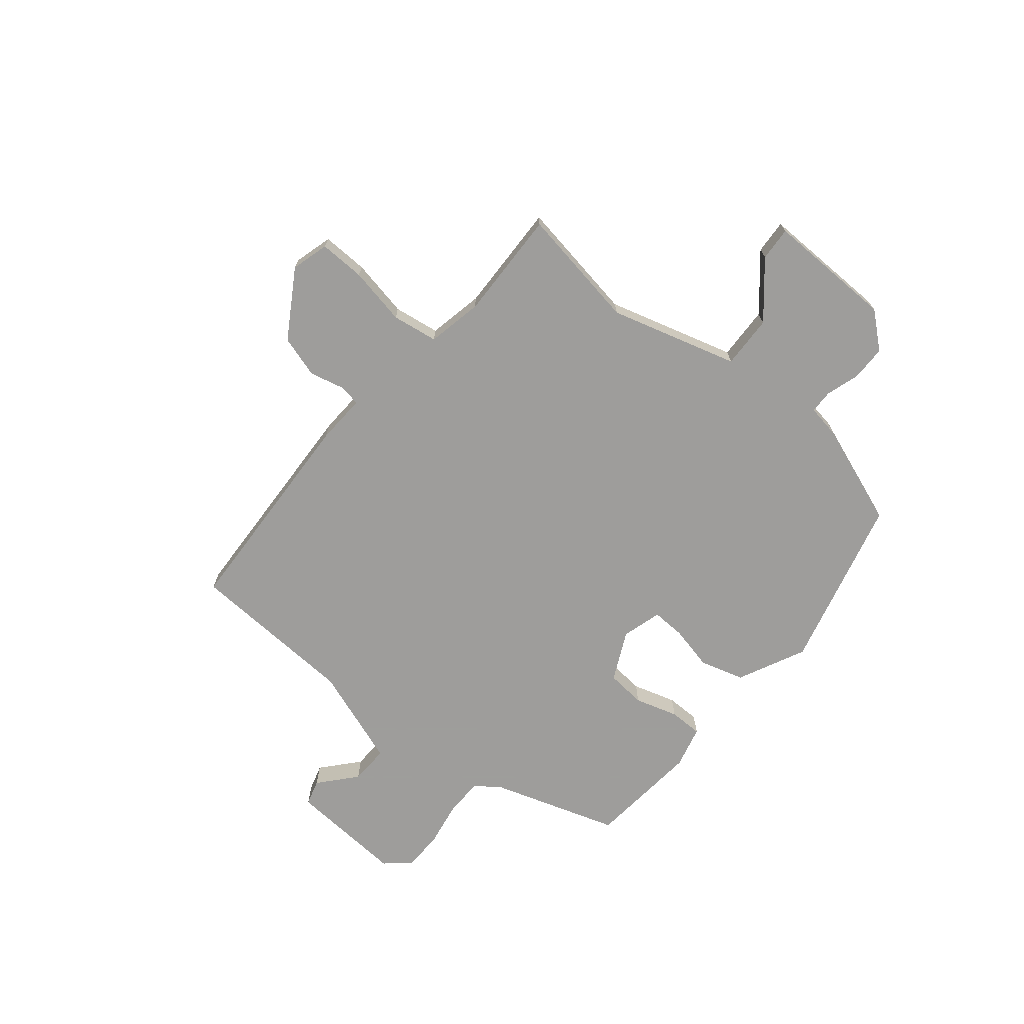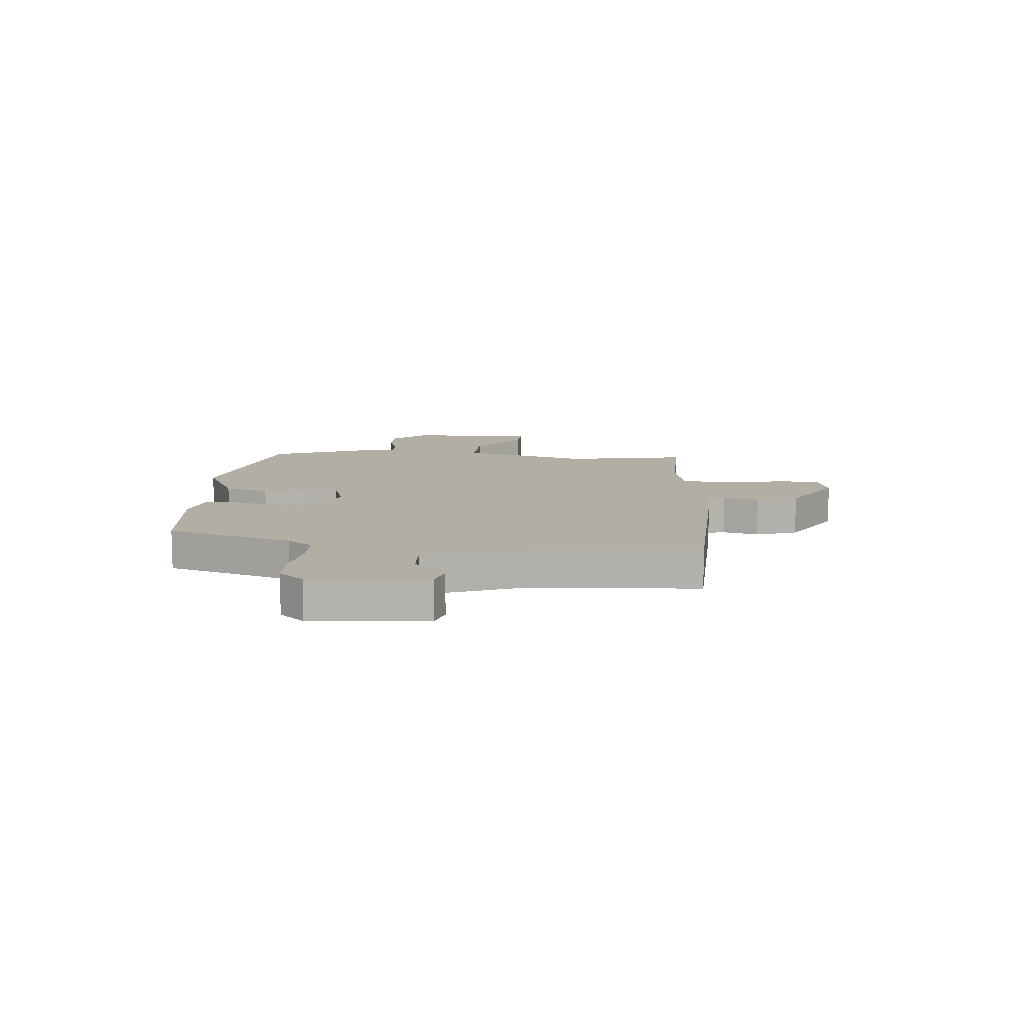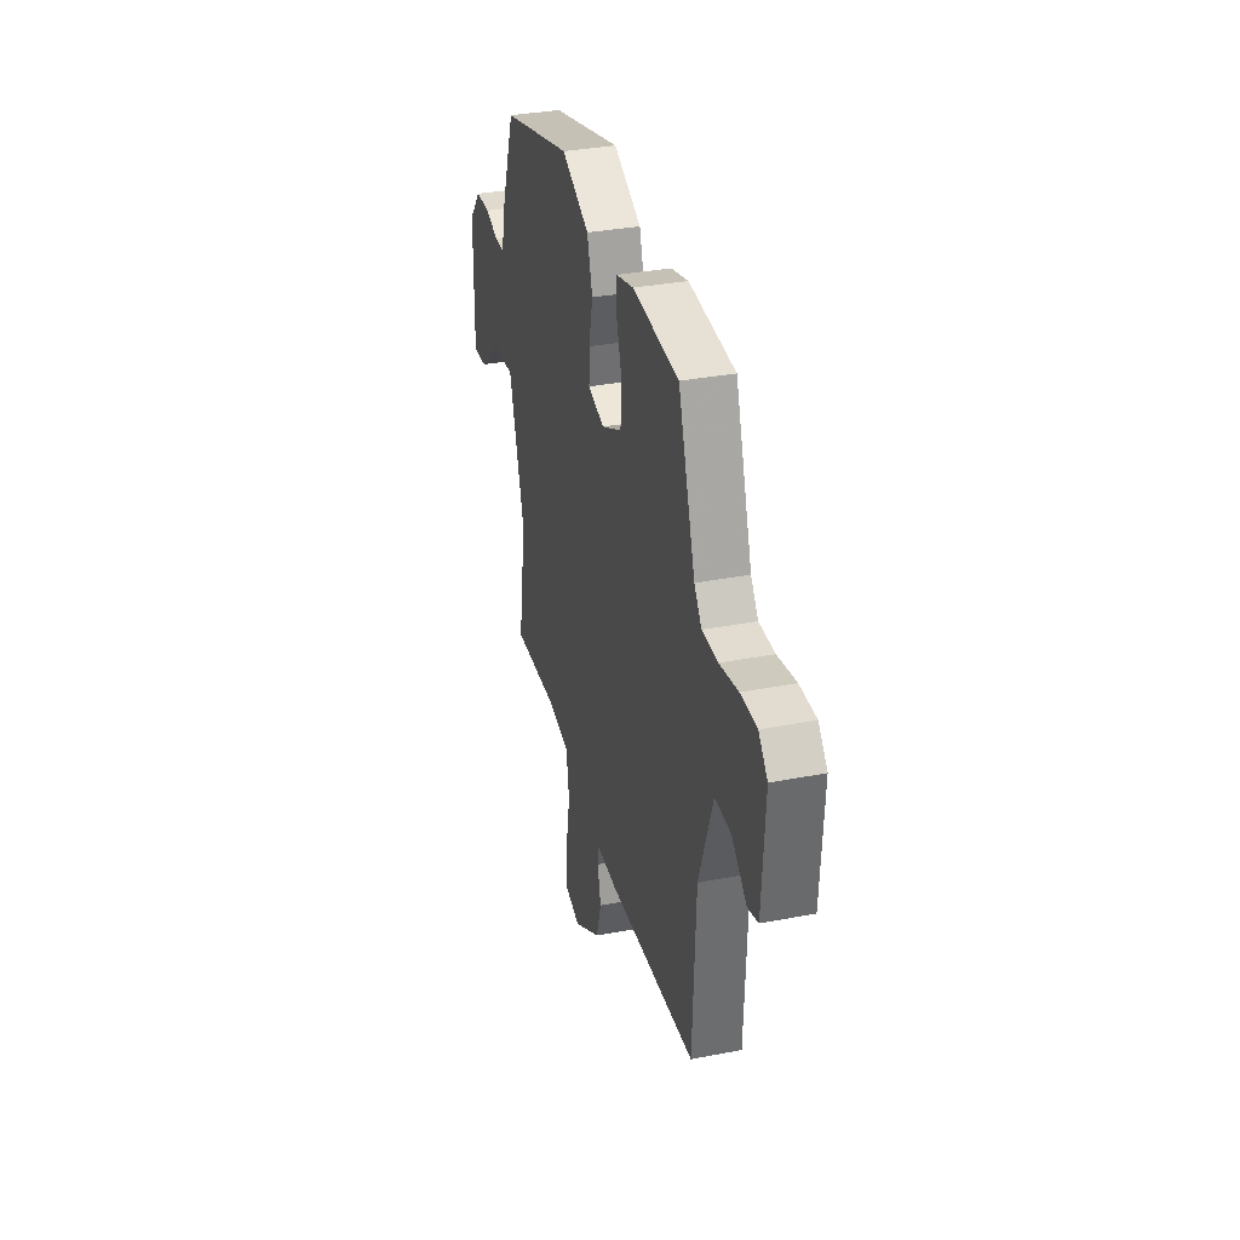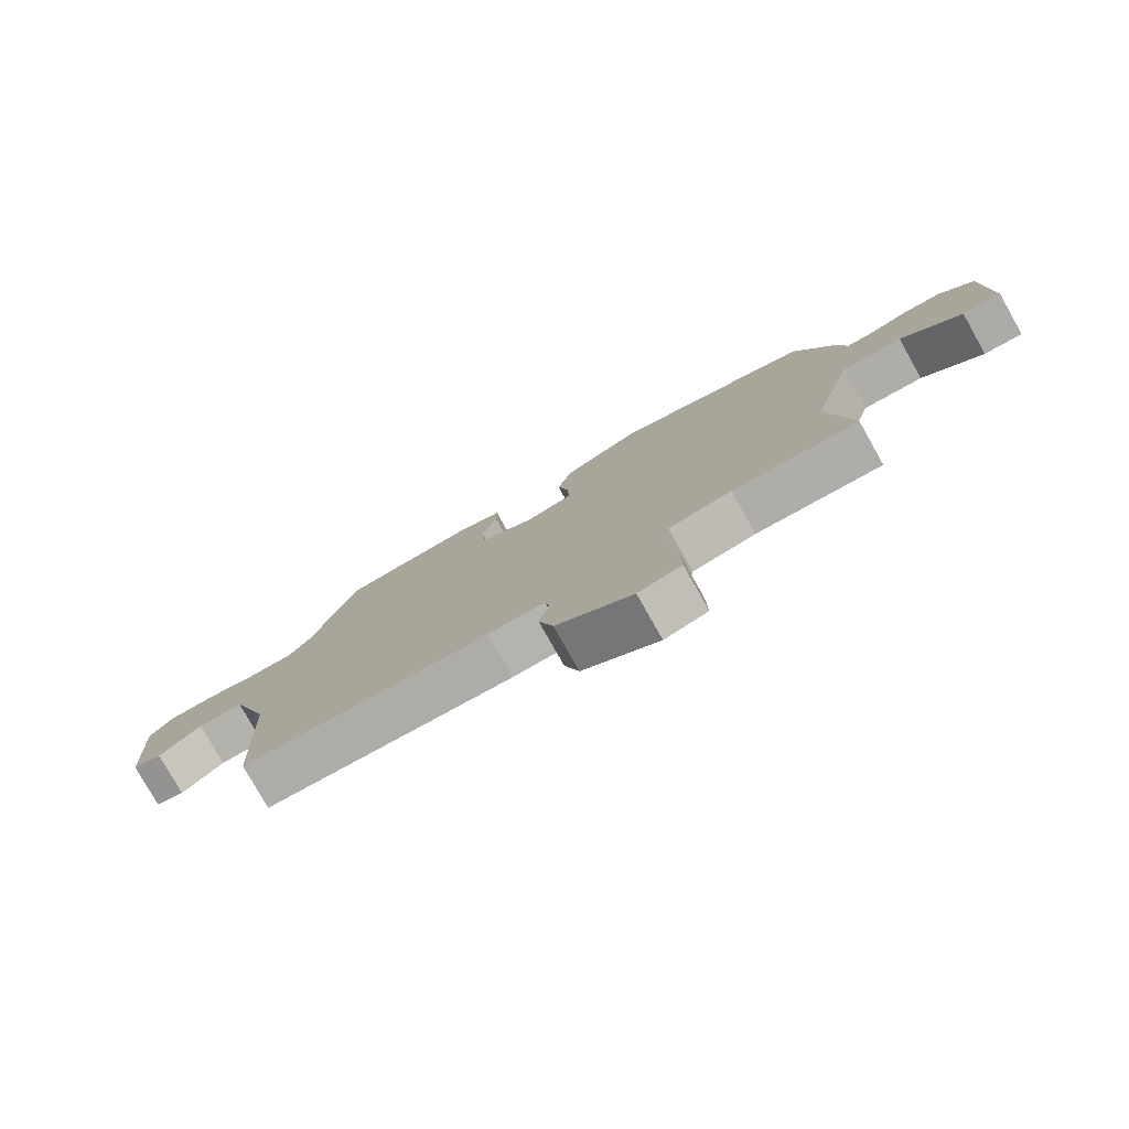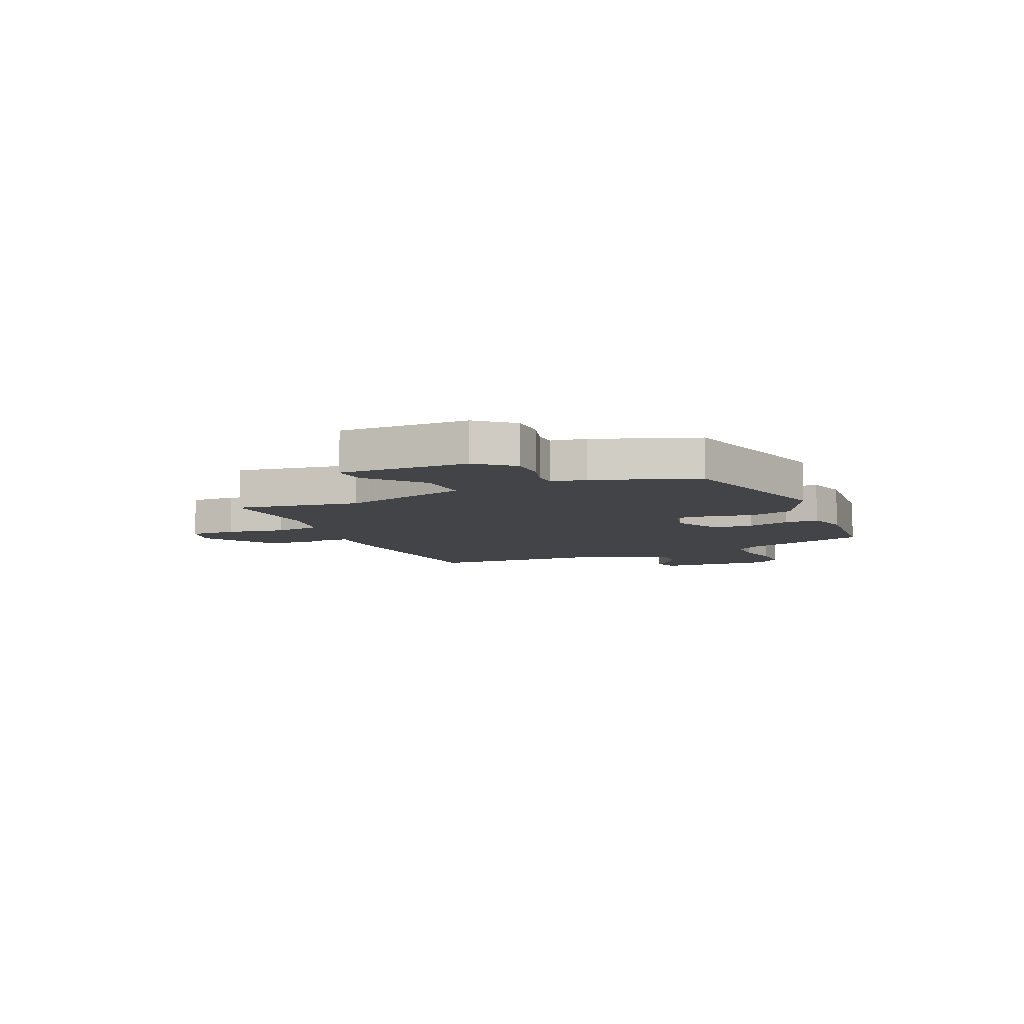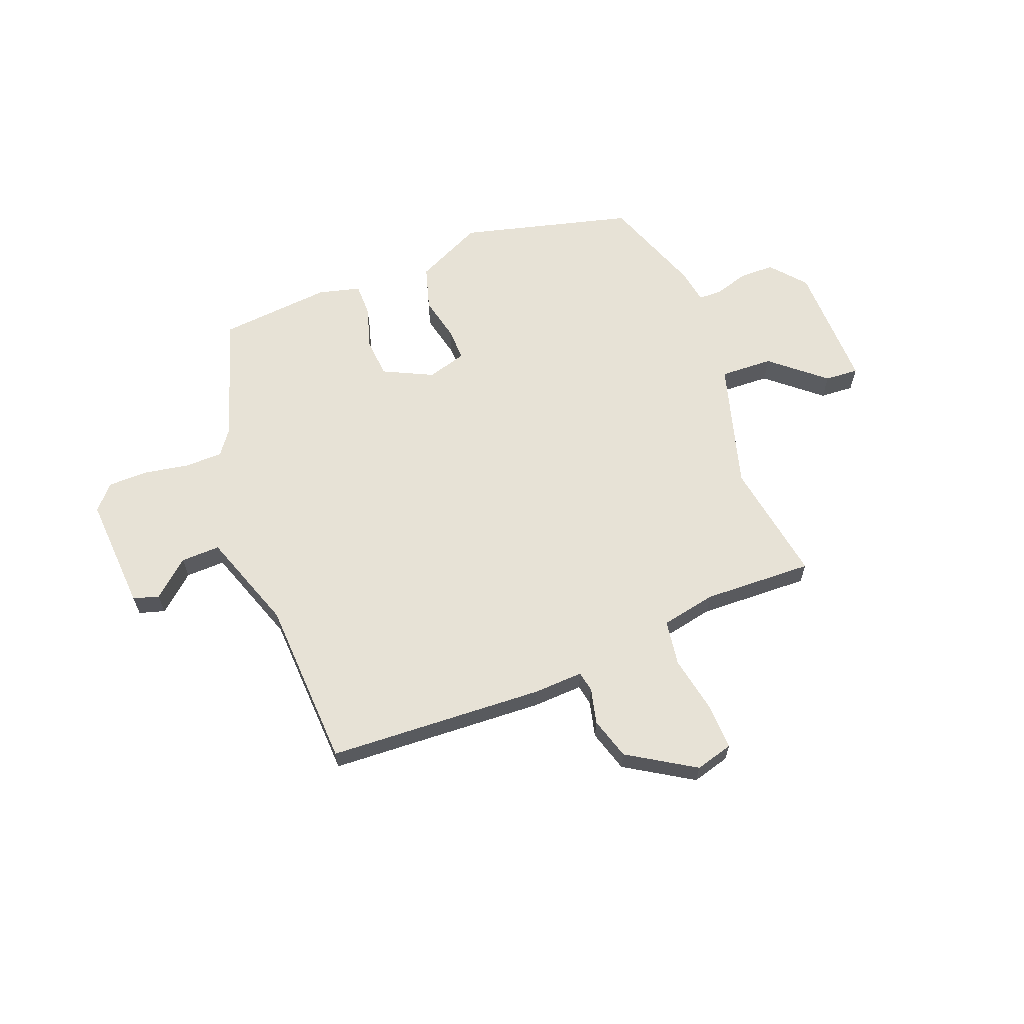
<metadata>
{"format":"obj","ext":"obj","renderer":"f3d","projection":"perspective","resolution":1024,"background":"white","views":[{"elev":-70.7,"azim":-129.7,"up":"+Y"},{"elev":11.0,"azim":93.9,"up":"+Y"},{"elev":33.7,"azim":75.2,"up":"+Z"},{"elev":-78.6,"azim":-150.6,"up":"+Z"},{"elev":-7.9,"azim":-66.3,"up":"+Y"},{"elev":63.1,"azim":158.7,"up":"+Y"}]}
</metadata>
<code>
v 0.498 0.07 -0.5
v 0.101 0.07 -0.521
v 0.01 0.07 -0.517
v 0.003 0.07 -0.555
v 0.019 0.07 -0.62
v -0.004 0.07 -0.697
v -0.126 0.07 -0.773
v -0.195 0.07 -0.754
v -0.193 0.07 -0.67
v -0.173 0.07 -0.564
v -0.186 0.07 -0.48
v -0.287 0.07 -0.46
v -0.488 0.07 -0.467
v -0.452 0.07 -0.243
v -0.52 0.07 -0.009
v -0.617 0.07 -0.013
v -0.714 0.07 -0.096
v -0.776 0.07 -0.1
v -0.773 0.07 0.134
v -0.719 0.07 0.198
v -0.655 0.07 0.199
v -0.593 0.07 0.18
v -0.55 0.07 0.181
v -0.54 0.07 0.244
v -0.473 0.07 0.43
v -0.157 0.07 0.512
v -0.033 0.07 0.453
v -0.009 0.07 0.372
v -0.027 0.07 0.291
v -0.029 0.07 0.23
v 0.044 0.07 0.209
v 0.134 0.07 0.253
v 0.14 0.07 0.325
v 0.116 0.07 0.404
v 0.116 0.07 0.465
v 0.193 0.07 0.485
v 0.399 0.07 0.466
v 0.475 0.07 0.235
v 0.508 0.07 0.19
v 0.578 0.07 0.189
v 0.661 0.07 0.204
v 0.734 0.07 0.203
v 0.774 0.07 0.158
v 0.761 0.07 -0.055
v 0.714 0.07 -0.069
v 0.647 0.07 -0.011
v 0.575 0.07 -0.009
v 0.512 0.07 -0.19
v 0.498 0 -0.5
v 0.101 0 -0.521
v 0.01 0 -0.517
v 0.003 0 -0.555
v 0.019 0 -0.62
v -0.004 0 -0.697
v -0.126 0 -0.773
v -0.195 0 -0.754
v -0.193 0 -0.67
v -0.173 0 -0.564
v -0.186 0 -0.48
v -0.287 0 -0.46
v -0.488 0 -0.467
v -0.452 0 -0.243
v -0.52 0 -0.009
v -0.617 0 -0.013
v -0.714 0 -0.096
v -0.776 0 -0.1
v -0.773 0 0.134
v -0.719 0 0.198
v -0.655 0 0.199
v -0.593 0 0.18
v -0.55 0 0.181
v -0.54 0 0.244
v -0.473 0 0.43
v -0.157 0 0.512
v -0.033 0 0.453
v -0.009 0 0.372
v -0.027 0 0.291
v -0.029 0 0.23
v 0.044 0 0.209
v 0.134 0 0.253
v 0.14 0 0.325
v 0.116 0 0.404
v 0.116 0 0.465
v 0.193 0 0.485
v 0.399 0 0.466
v 0.475 0 0.235
v 0.508 0 0.19
v 0.578 0 0.189
v 0.661 0 0.204
v 0.734 0 0.203
v 0.774 0 0.158
v 0.761 0 -0.055
v 0.714 0 -0.069
v 0.647 0 -0.011
v 0.575 0 -0.009
v 0.512 0 -0.19
f 43 44 45 46
f 43 46 47
f 40 41 42 43
f 39 40 43 47
f 38 39 47 48
f 33 34 35 36
f 32 33 36 37
f 26 27 28 29
f 26 29 30
f 23 24 25 26
f 23 26 30
f 19 20 21 22
f 19 22 23
f 16 17 18 19
f 15 16 19 23
f 14 15 23 30
f 12 13 14 30
f 7 8 9 10
f 7 10 11
f 4 5 6 7
f 3 4 7 11
f 32 37 38 48
f 31 32 48 1
f 11 12 30 31
f 3 11 31
f 1 2 3 31
f 94 93 92 91
f 95 94 91
f 91 90 89 88
f 95 91 88 87
f 96 95 87 86
f 84 83 82 81
f 85 84 81 80
f 77 76 75 74
f 78 77 74
f 74 73 72 71
f 78 74 71
f 70 69 68 67
f 71 70 67
f 67 66 65 64
f 71 67 64 63
f 78 71 63 62
f 78 62 61 60
f 58 57 56 55
f 59 58 55
f 55 54 53 52
f 59 55 52 51
f 96 86 85 80
f 49 96 80 79
f 79 78 60 59
f 79 59 51
f 79 51 50 49
f 1 49 50 2
f 2 50 51 3
f 3 51 52 4
f 4 52 53 5
f 5 53 54 6
f 6 54 55 7
f 7 55 56 8
f 8 56 57 9
f 9 57 58 10
f 10 58 59 11
f 11 59 60 12
f 12 60 61 13
f 13 61 62 14
f 14 62 63 15
f 15 63 64 16
f 16 64 65 17
f 17 65 66 18
f 18 66 67 19
f 19 67 68 20
f 20 68 69 21
f 21 69 70 22
f 22 70 71 23
f 23 71 72 24
f 24 72 73 25
f 25 73 74 26
f 26 74 75 27
f 27 75 76 28
f 28 76 77 29
f 29 77 78 30
f 30 78 79 31
f 31 79 80 32
f 32 80 81 33
f 33 81 82 34
f 34 82 83 35
f 35 83 84 36
f 36 84 85 37
f 37 85 86 38
f 38 86 87 39
f 39 87 88 40
f 40 88 89 41
f 41 89 90 42
f 42 90 91 43
f 43 91 92 44
f 44 92 93 45
f 45 93 94 46
f 46 94 95 47
f 47 95 96 48
f 48 96 49 1

</code>
